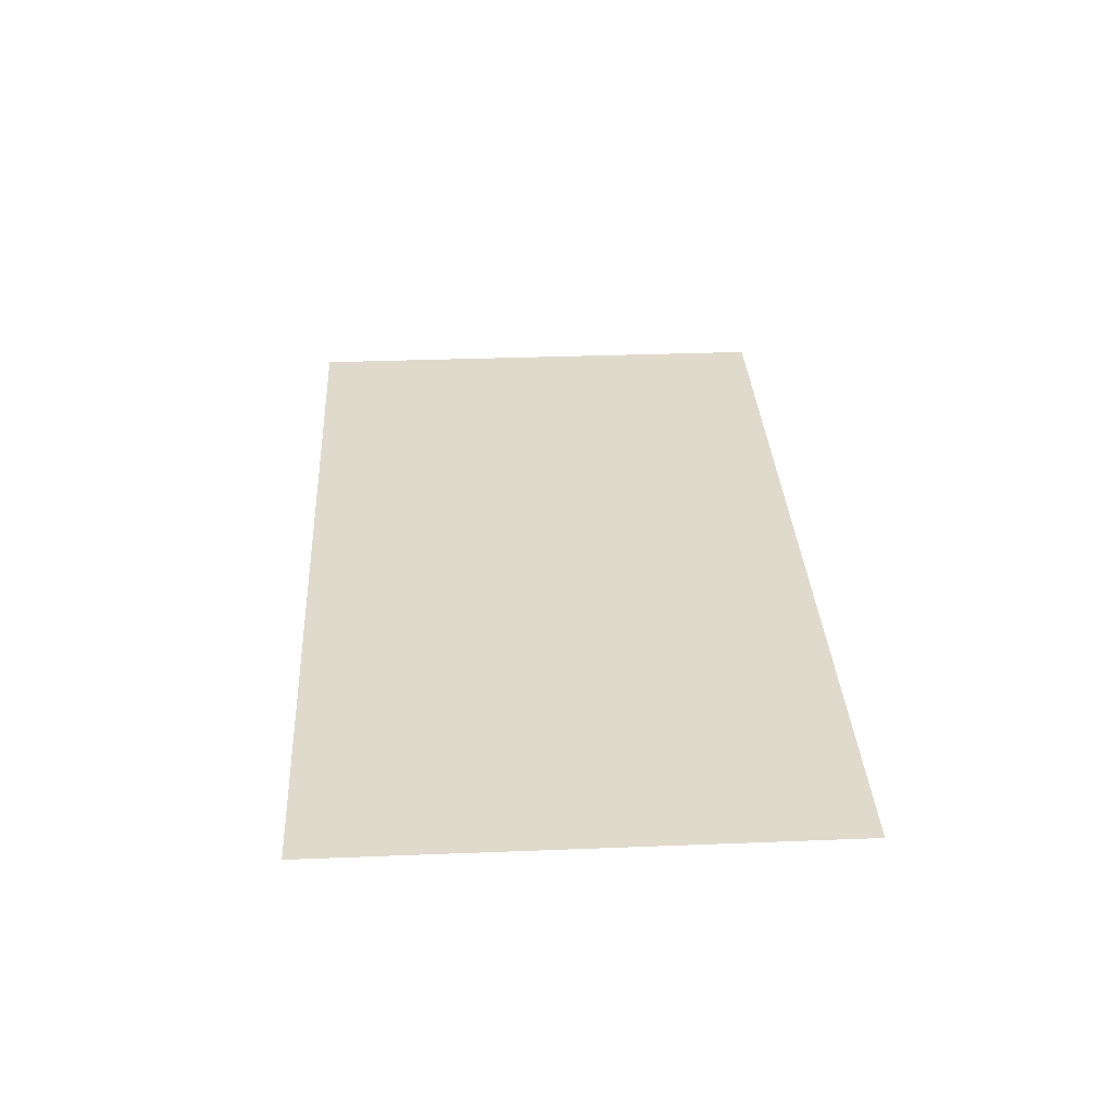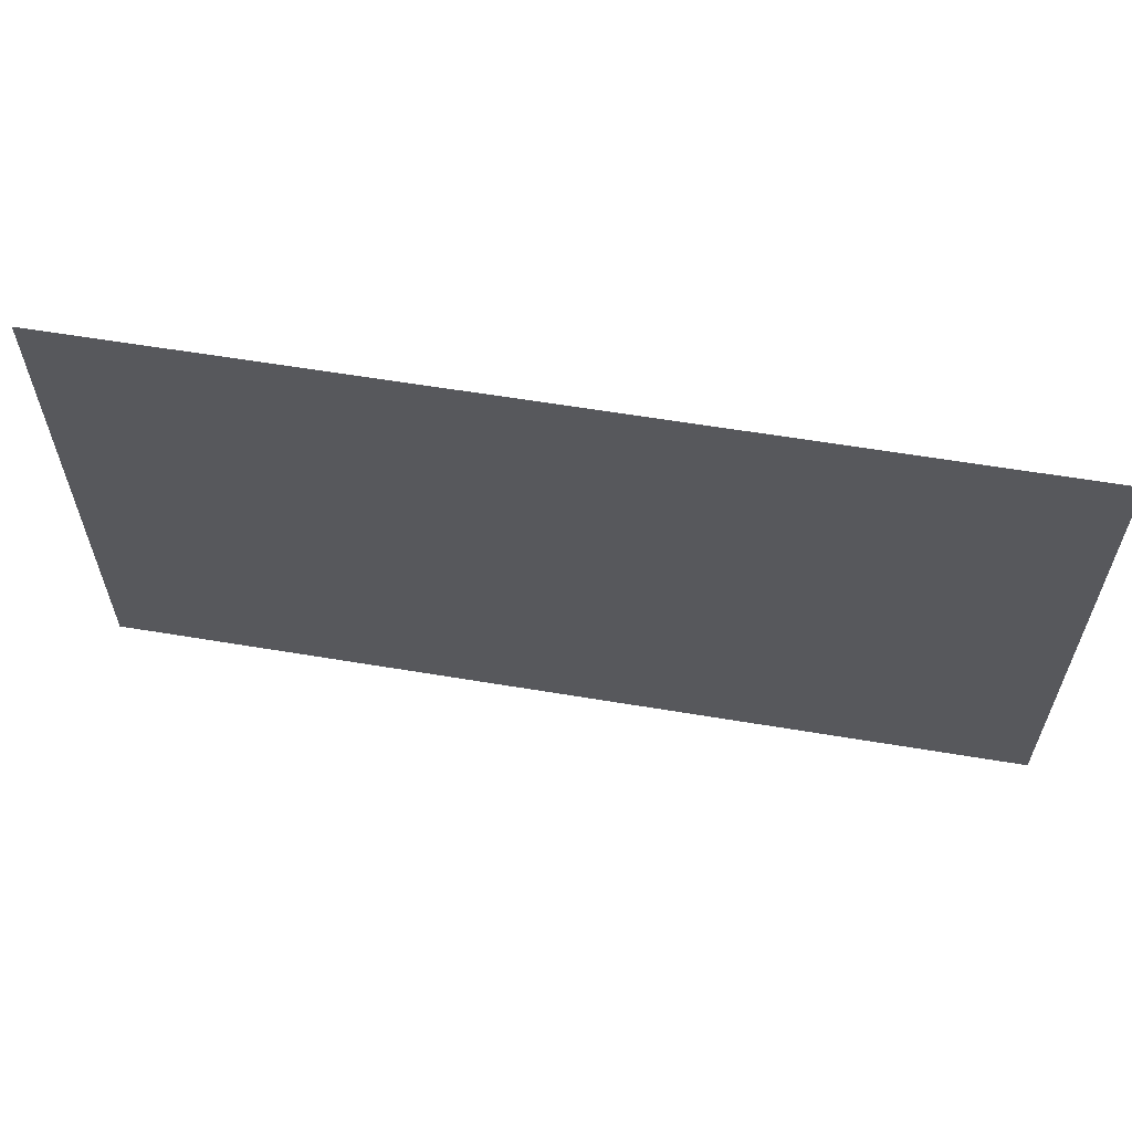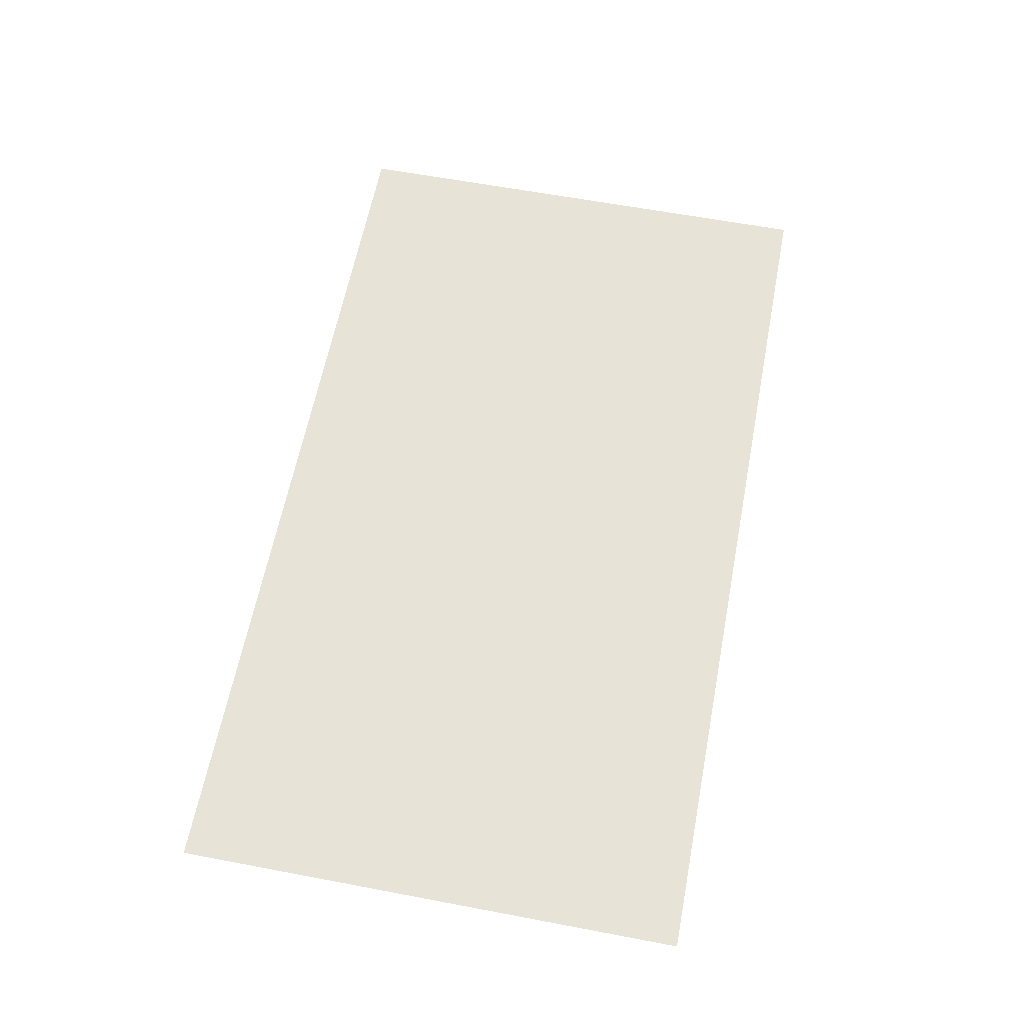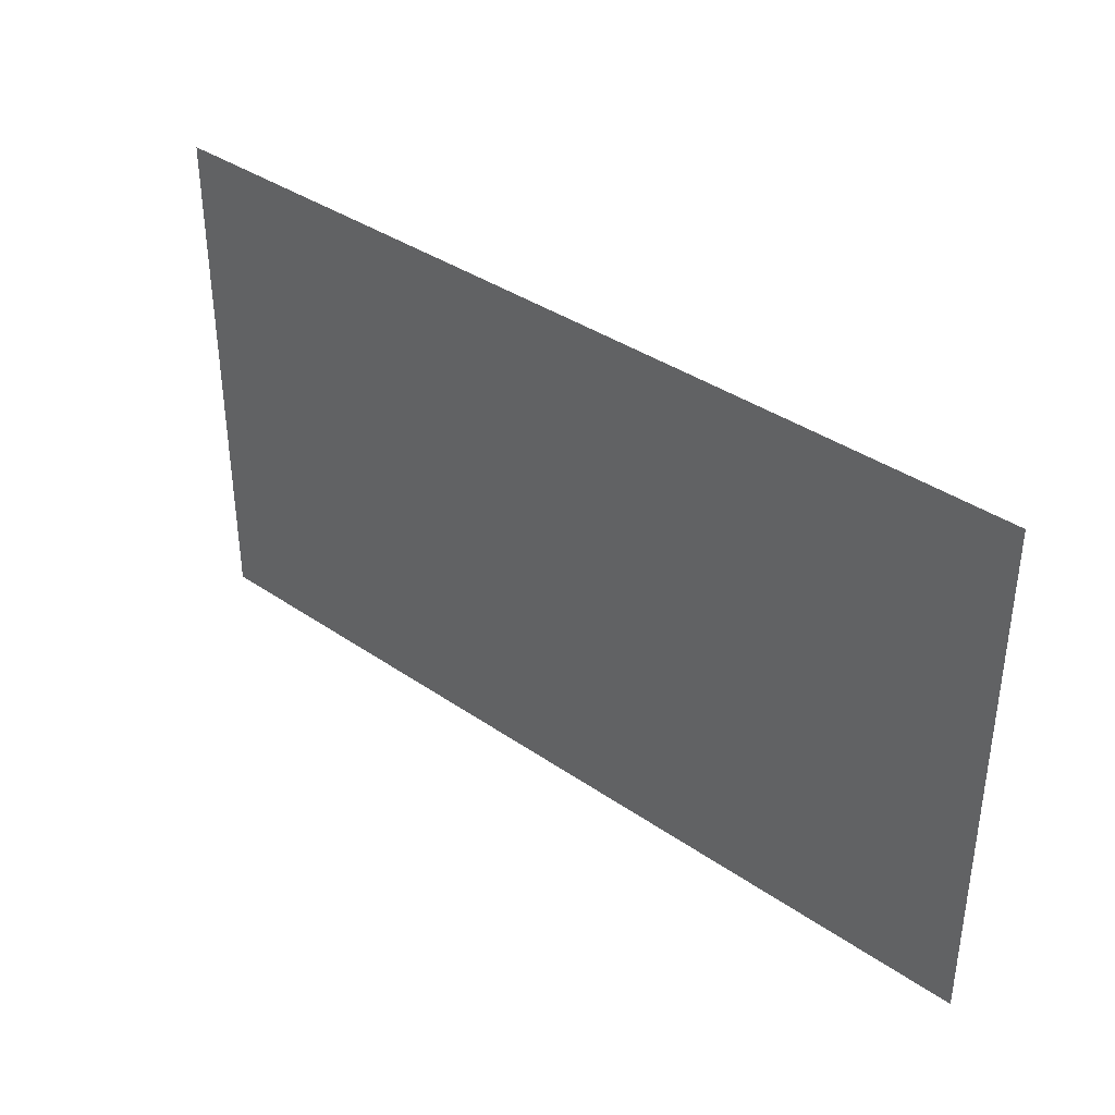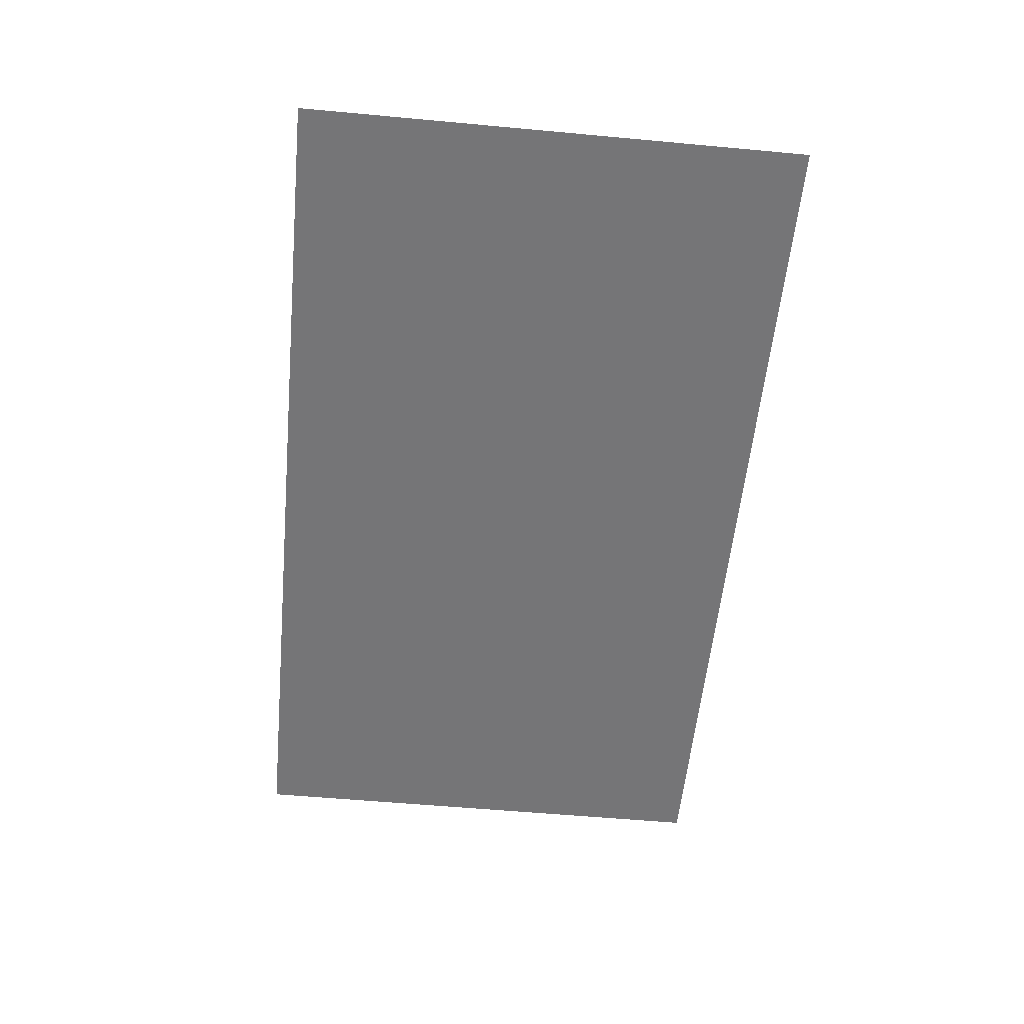
<metadata>
{"format":"obj","ext":"obj","renderer":"f3d","projection":"perspective","resolution":1024,"background":"white","views":[{"elev":33.0,"azim":86.9,"up":"+Z"},{"elev":60.2,"azim":9.7,"up":"+Y"},{"elev":61.5,"azim":100.9,"up":"+Z"},{"elev":37.3,"azim":41.6,"up":"+Y"},{"elev":-56.6,"azim":-95.5,"up":"+Z"}]}
</metadata>
<code>
o Plane
v -120 -67.5 -2.5e-05
v 120 -67.5 -2.5e-05
v 120 67.5 2.5e-05
v -120 67.5 2.5e-05
f 1 2 3 4

</code>
